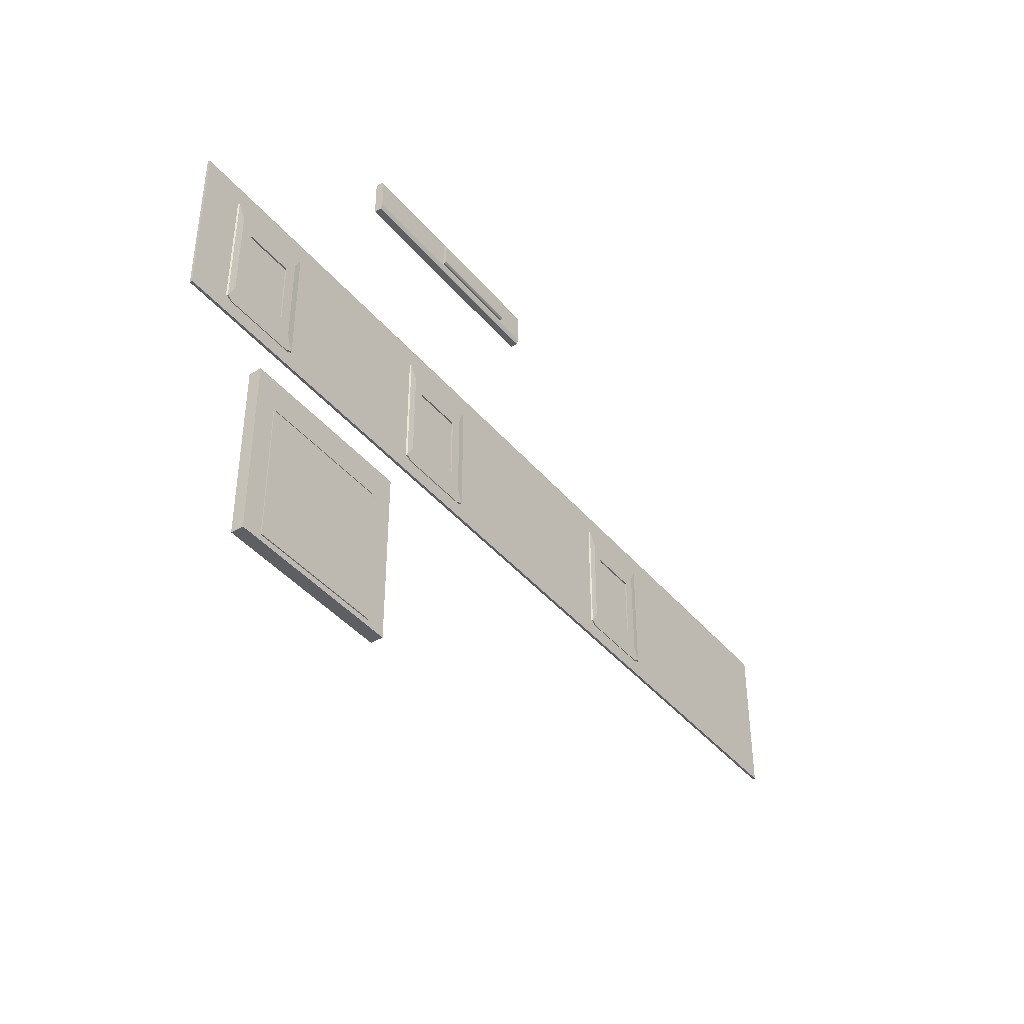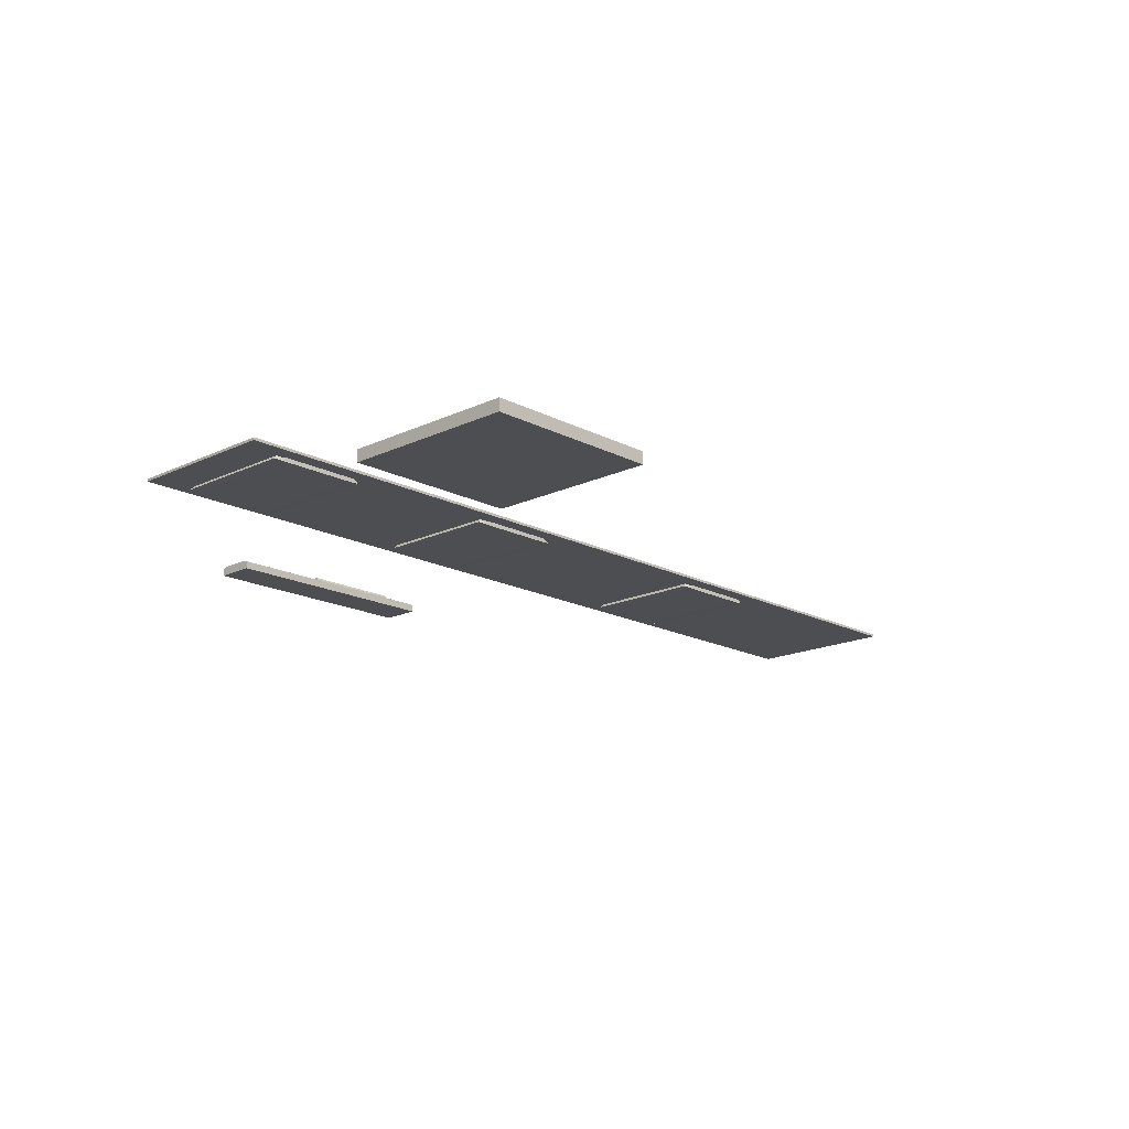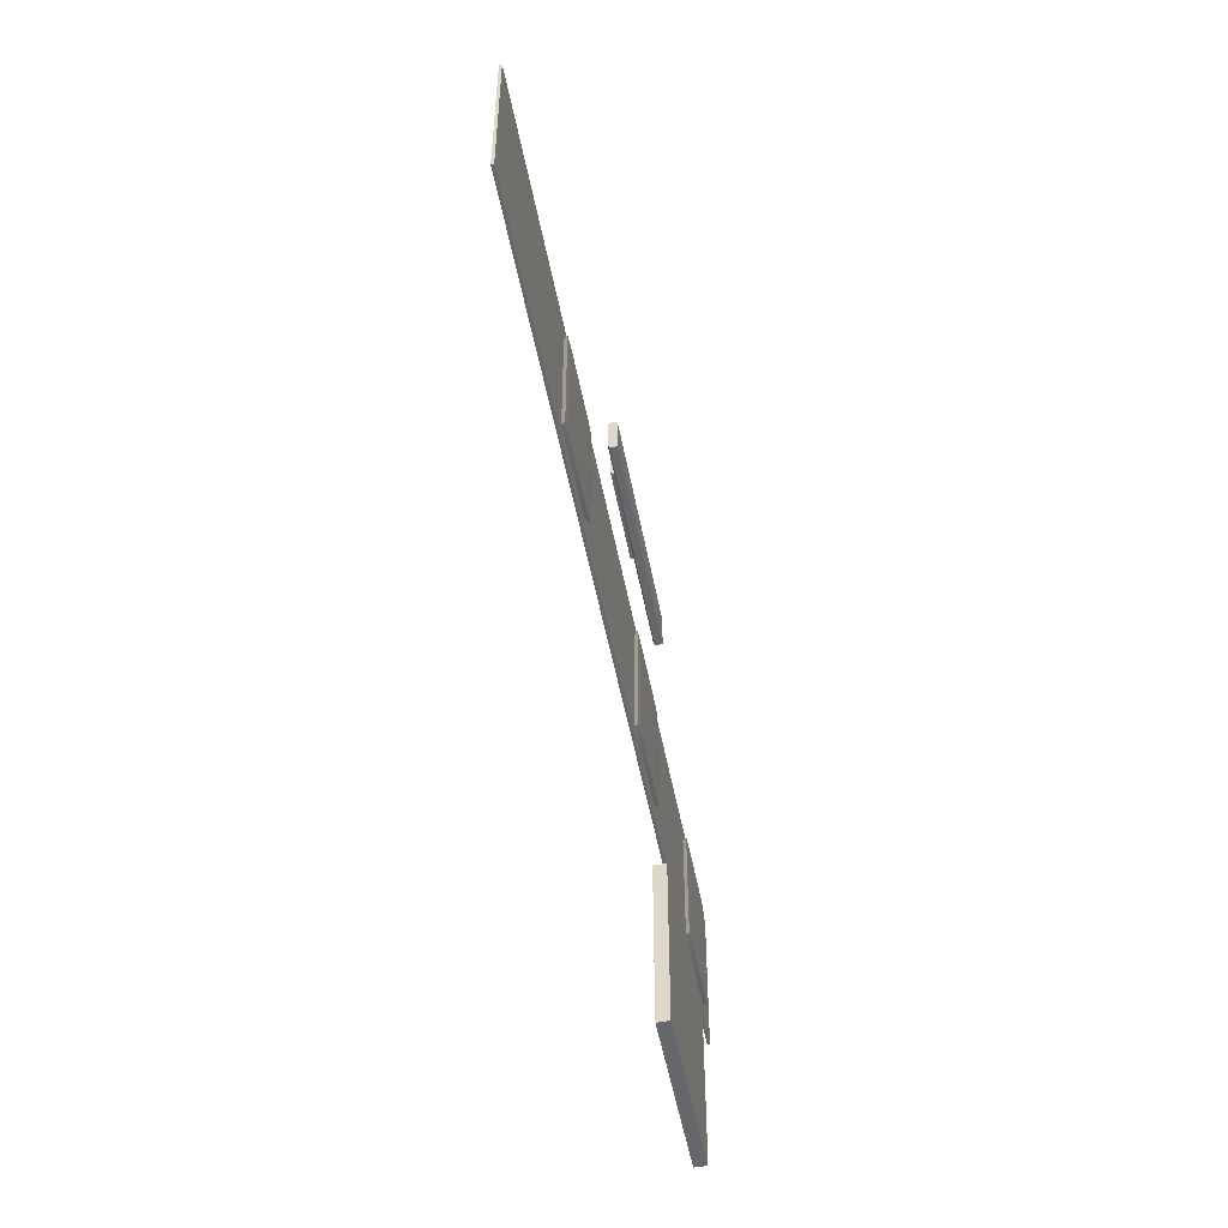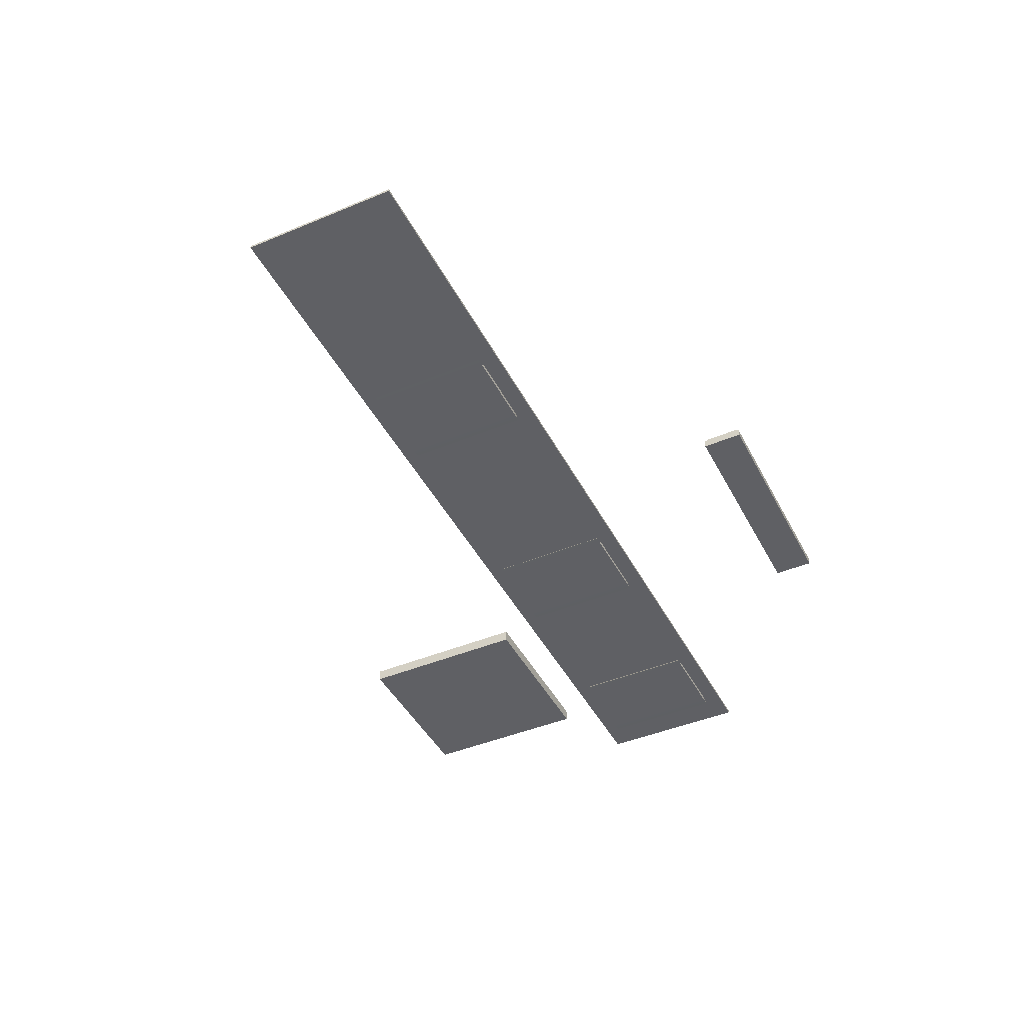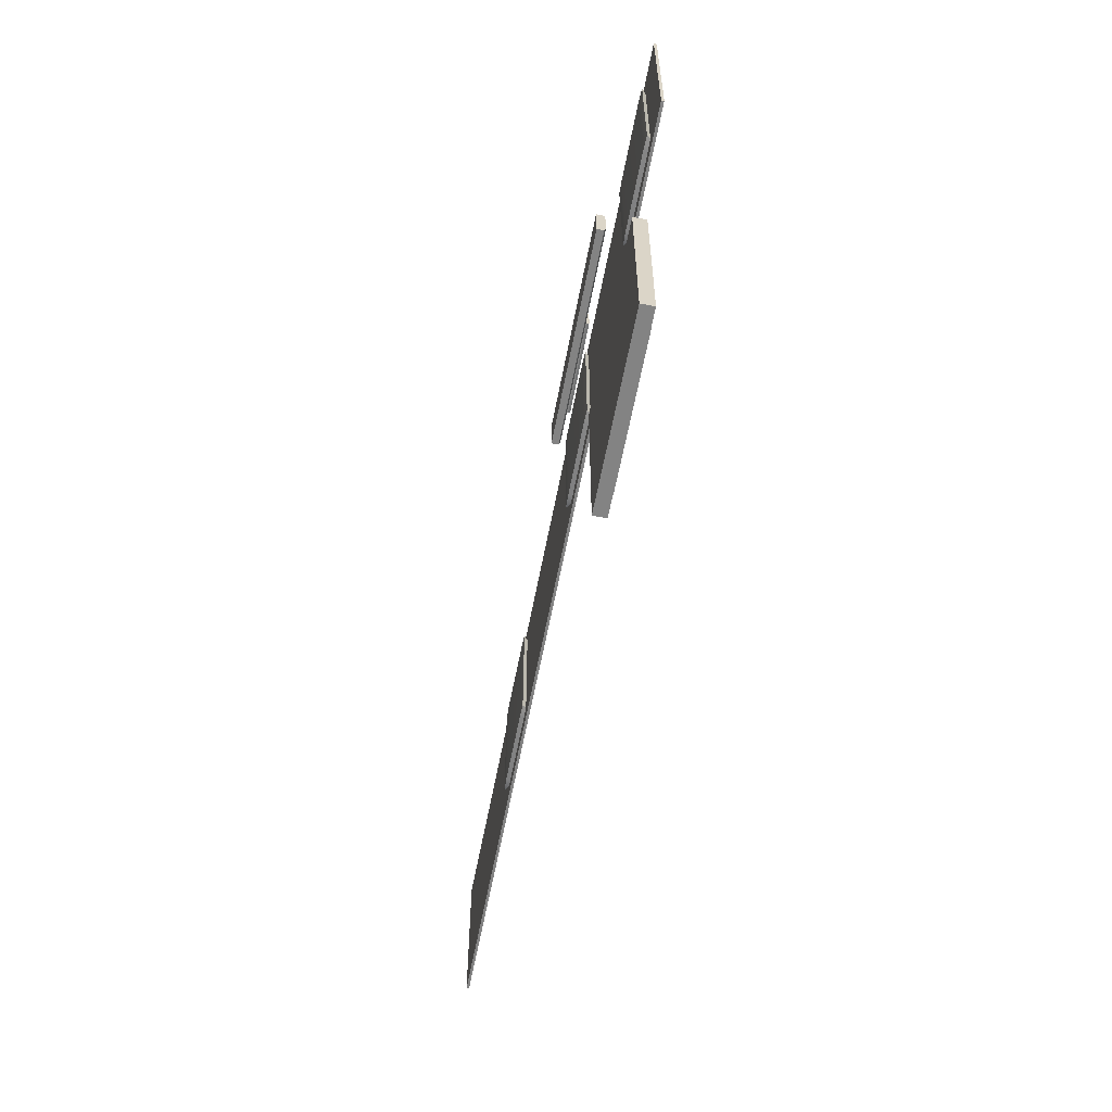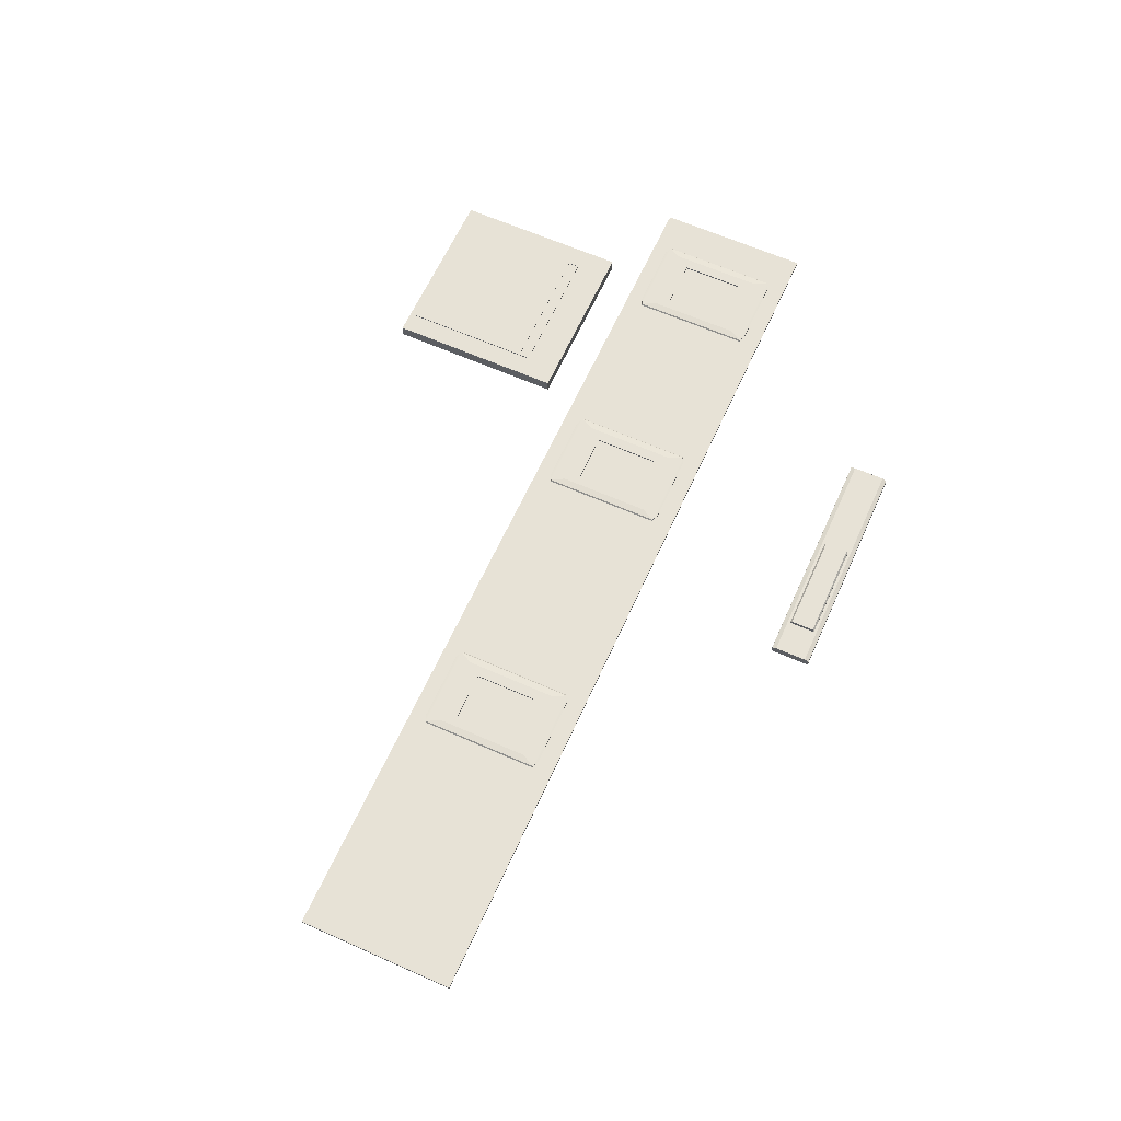
<metadata>
{"format":"obj","ext":"obj","renderer":"f3d","projection":"perspective","resolution":1024,"background":"white","views":[{"elev":-41.2,"azim":125.9,"up":"+Z"},{"elev":-16.9,"azim":133.7,"up":"+Y"},{"elev":-52.0,"azim":-79.2,"up":"+Z"},{"elev":-44.0,"azim":-64.0,"up":"+Y"},{"elev":-61.0,"azim":79.2,"up":"+Z"},{"elev":62.9,"azim":-65.8,"up":"+Y"}]}
</metadata>
<code>
g default
v -2403 -306.4 -1651
v -2403 -306.4 -1262
v -137 -306.4 -1651
v -137 -306.4 -1262
v -2403 -233.3 -1650
v -2403 -234.8 -1651
v -2403 -233.7 -1650
v -137 -233.3 -1650
v -137 -233.7 -1650
v -137 -234.8 -1651
v -2403 -233.3 -1263
v -2403 -233.7 -1264
v -2403 -234.8 -1262
v -137 -233.3 -1263
v -137 -234.8 -1262
v -137 -233.7 -1264
v -2403 -217.6 -1306
v -2403 -218 -1304
v -137 -217.6 -1306
v -137 -218 -1304
v -2403 -218 -1610
v -2403 -217.6 -1607
v -137 -217.6 -1607
v -137 -218 -1610
v -2115 -217.6 -1607
v -2115 -217.6 -1306
v -2115 -218 -1304
v -2115 -233.3 -1263
v -2115 -234.8 -1262
v -2115 -306.4 -1262
v -2115 -306.4 -1651
v -2115 -234.8 -1651
v -2115 -233.3 -1650
v -2115 -218 -1610
v -1082 -217.6 -1607
v -1082 -217.6 -1306
v -1082 -218 -1304
v -1082 -233.3 -1263
v -1082 -234.8 -1262
v -1082 -306.4 -1262
v -1082 -306.4 -1651
v -1082 -234.8 -1651
v -1082 -233.3 -1650
v -1082 -218 -1610
v -1117 -217.6 -1583
v -2081 -217.6 -1583
v -2081 -217.6 -1330
v -1117 -217.6 -1330
v -1117 -202.6 -1583
v -2081 -202.6 -1583
v -2081 -202.6 -1330
v -1117 -202.6 -1330
v -1117 -181.9 -1568
v -2081 -181.9 -1568
v -2081 -181.9 -1345
v -1117 -181.9 -1345
v -6818 -291.4 -3108
v 2089 -291.4 -3108
v -6818 -266.6 -3108
v 2089 -266.6 -3108
v -6818 -266.6 -4637
v 2089 -266.6 -4637
v -6818 -291.4 -4637
v 2089 -291.4 -4637
v 935.5 -329.8 -3281
v 1628 -329.8 -3281
v 935.5 -259.3 -3281
v 1628 -259.3 -3281
v 935.5 -259.3 -4489
v 1628 -259.3 -4489
v 935.5 -329.8 -4489
v 1628 -329.8 -4489
v 874.8 -255 -3313
v 1689 -255 -3313
v 1689 -255 -4457
v 874.8 -255 -4457
v 1750 -326 -4489
v 1750 -326 -3281
v 814.2 -326 -4489
v 814.2 -326 -3281
v 942.7 -248.9 -3437
v 1621 -248.9 -3437
v 1621 -248.9 -4334
v 942.7 -248.9 -4334
v 1044 -248.9 -3571
v 1519 -248.9 -3571
v 1519 -248.9 -4199
v 1044 -248.9 -4199
v 1044 -263.4 -3571
v 1519 -263.4 -3571
v 1519 -263.4 -4199
v 1044 -263.4 -4199
v -493.7 -354.1 -4974
v 1239 -354.1 -4974
v -493.7 -232.7 -4974
v 1239 -232.7 -4974
v -493.7 -232.7 -6707
v 1239 -232.7 -6707
v -493.7 -354.1 -6707
v 1239 -354.1 -6707
v -293 -315.9 -5294
v 1039 -315.9 -5294
v -293 -222.6 -5294
v 1039 -222.6 -5294
v -293 -222.6 -6648
v 1039 -222.6 -6648
v -293 -315.9 -6648
v 1039 -315.9 -6648
v 1039 -222.6 -5405
v -293 -222.6 -5405
v -293 -315.9 -5405
v 1039 -315.9 -5405
v -276.9 -222.6 -5298
v 1023 -222.6 -5298
v 1023 -222.6 -5401
v -276.9 -222.6 -5401
v -276.9 -228.5 -5298
v 1023 -228.5 -5298
v 1023 -228.5 -5401
v -276.9 -228.5 -5401
v -4466 -329.8 -3281
v -3773 -329.8 -3281
v -4466 -259.3 -3281
v -3773 -259.3 -3281
v -4466 -259.3 -4489
v -3773 -259.3 -4489
v -4466 -329.8 -4489
v -3773 -329.8 -4489
v -4526 -255 -3313
v -3712 -255 -3313
v -3712 -255 -4457
v -4526 -255 -4457
v -3651 -326 -4489
v -3651 -326 -3281
v -4587 -326 -4489
v -4587 -326 -3281
v -4459 -248.9 -3437
v -3780 -248.9 -3437
v -3780 -248.9 -4334
v -4459 -248.9 -4334
v -4357 -248.9 -3571
v -3882 -248.9 -3571
v -3882 -248.9 -4199
v -4357 -248.9 -4199
v -4357 -263.4 -3571
v -3882 -263.4 -3571
v -3882 -263.4 -4199
v -4357 -263.4 -4199
v -1488 -329.8 -3281
v -795.2 -329.8 -3281
v -1488 -259.3 -3281
v -795.2 -259.3 -3281
v -1488 -259.3 -4489
v -795.2 -259.3 -4489
v -1488 -329.8 -4489
v -795.2 -329.8 -4489
v -1549 -255 -3313
v -734.6 -255 -3313
v -734.6 -255 -4457
v -1549 -255 -4457
v -674 -326 -4489
v -674 -326 -3281
v -1610 -326 -4489
v -1610 -326 -3281
v -1481 -248.9 -3437
v -802.5 -248.9 -3437
v -802.5 -248.9 -4334
v -1481 -248.9 -4334
v -1379 -248.9 -3571
v -904.3 -248.9 -3571
v -904.3 -248.9 -4199
v -1379 -248.9 -4199
v -1379 -263.4 -3571
v -904.3 -263.4 -3571
v -904.3 -263.4 -4199
v -1379 -263.4 -4199
g polySurface601
f 3 10 9 16 15 4
f 1 2 13 12 7 6
f 41 42 10 3
f 23 35 36 19
f 15 39 40 4
f 40 41 3 4
f 38 14 20 37
f 8 43 44 24
f 5 7 12 11 18 17 22 21
f 14 16 9 8 24 23 19 20
f 42 43 8 10
f 38 39 15 14
f 36 37 20 19
f 44 35 23 24
f 5 6 7
f 8 9 10
f 11 12 13
f 14 15 16
f 25 22 17 26
f 17 18 27 26
f 11 28 27 18
f 11 13 29 28
f 30 29 13 2
f 2 1 31 30
f 1 6 32 31
f 6 5 33 32
f 34 33 5 21
f 21 22 25 34
f 53 54 55 56
f 26 27 37 36
f 28 38 37 27
f 28 29 39 38
f 40 39 29 30
f 30 31 41 40
f 31 32 42 41
f 32 33 43 42
f 44 43 33 34
f 34 25 35 44
f 35 25 46 45
f 25 26 47 46
f 26 36 48 47
f 36 35 45 48
f 45 46 50 49
f 46 47 51 50
f 47 48 52 51
f 48 45 49 52
f 49 50 54 53
f 50 51 55 54
f 51 52 56 55
f 52 49 53 56
f 57 58 60 59
f 59 60 62 61
f 61 62 64 63
f 63 64 58 57
f 58 64 62 60
f 63 57 59 61
f 65 66 68 67
f 89 90 91 92
f 69 70 72 71
f 71 72 66 65
f 78 77 75 74
f 79 80 73 76
f 67 68 74 73
f 70 69 76 75
f 66 72 77 78
f 72 70 75 77
f 68 66 78 74
f 71 65 80 79
f 65 67 73 80
f 69 71 79 76
f 73 74 82 81
f 74 75 83 82
f 75 76 84 83
f 76 73 81 84
f 81 82 86 85
f 82 83 87 86
f 83 84 88 87
f 84 81 85 88
f 85 86 90 89
f 86 87 91 90
f 87 88 92 91
f 88 85 89 92
f 93 94 96 95
f 95 96 98 97
f 97 98 100 99
f 99 100 94 93
f 94 100 98 96
f 99 93 95 97
f 101 102 104 103
f 117 118 119 120
f 105 106 108 107
f 111 112 102 101
f 102 112 109 104
f 111 101 103 110
f 110 109 106 105
f 107 111 110 105
f 107 108 112 111
f 109 112 108 106
f 103 104 114 113
f 104 109 115 114
f 109 110 116 115
f 110 103 113 116
f 113 114 118 117
f 114 115 119 118
f 115 116 120 119
f 116 113 117 120
f 121 122 124 123
f 145 146 147 148
f 125 126 128 127
f 127 128 122 121
f 134 133 131 130
f 135 136 129 132
f 123 124 130 129
f 126 125 132 131
f 122 128 133 134
f 128 126 131 133
f 124 122 134 130
f 127 121 136 135
f 121 123 129 136
f 125 127 135 132
f 129 130 138 137
f 130 131 139 138
f 131 132 140 139
f 132 129 137 140
f 137 138 142 141
f 138 139 143 142
f 139 140 144 143
f 140 137 141 144
f 141 142 146 145
f 142 143 147 146
f 143 144 148 147
f 144 141 145 148
f 149 150 152 151
f 173 174 175 176
f 153 154 156 155
f 155 156 150 149
f 162 161 159 158
f 163 164 157 160
f 151 152 158 157
f 154 153 160 159
f 150 156 161 162
f 156 154 159 161
f 152 150 162 158
f 155 149 164 163
f 149 151 157 164
f 153 155 163 160
f 157 158 166 165
f 158 159 167 166
f 159 160 168 167
f 160 157 165 168
f 165 166 170 169
f 166 167 171 170
f 167 168 172 171
f 168 165 169 172
f 169 170 174 173
f 170 171 175 174
f 171 172 176 175
f 172 169 173 176

</code>
